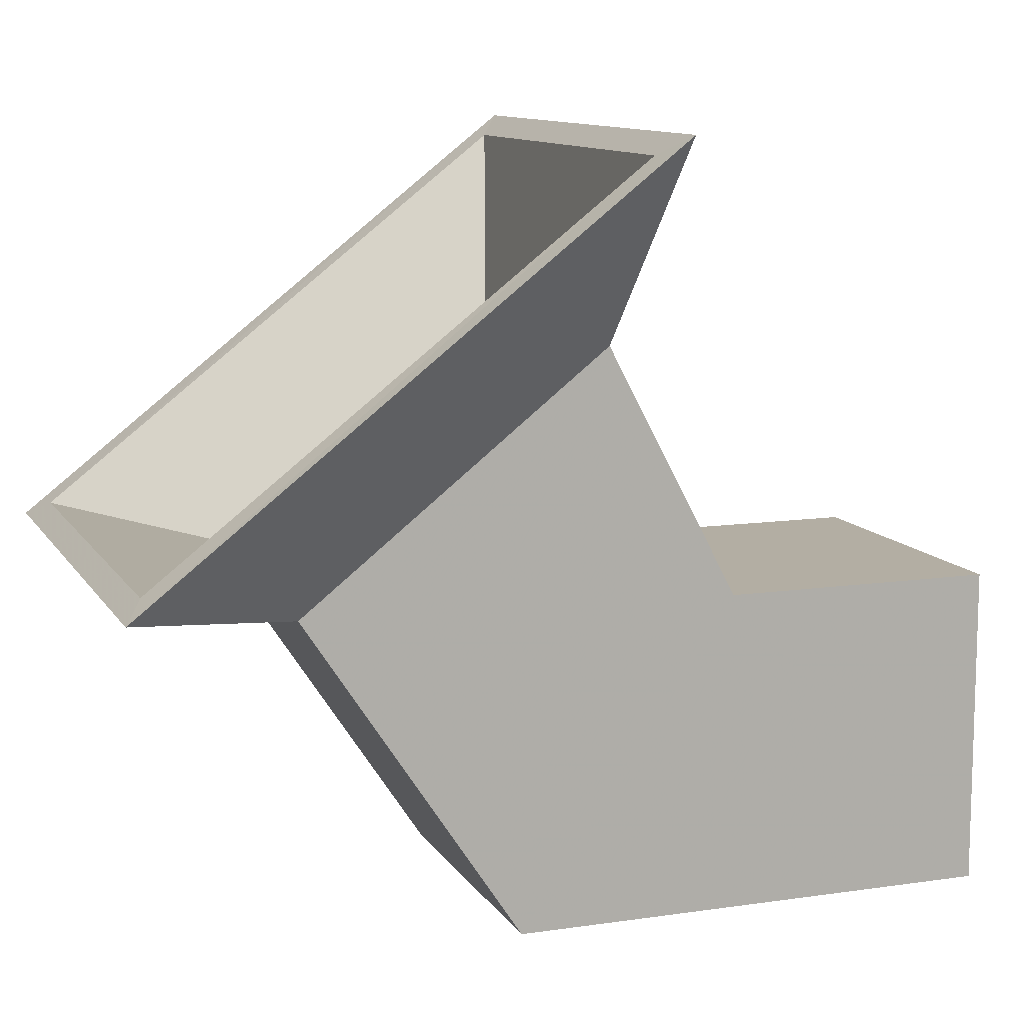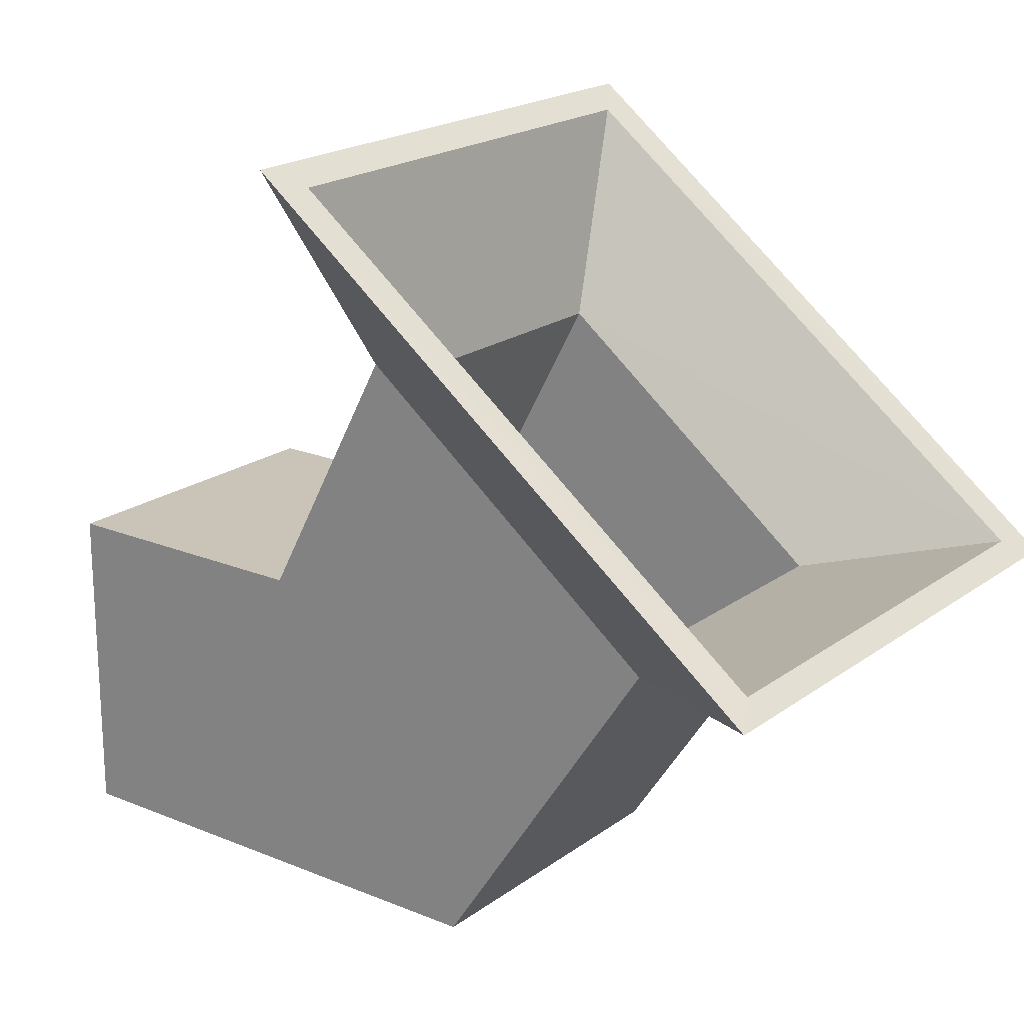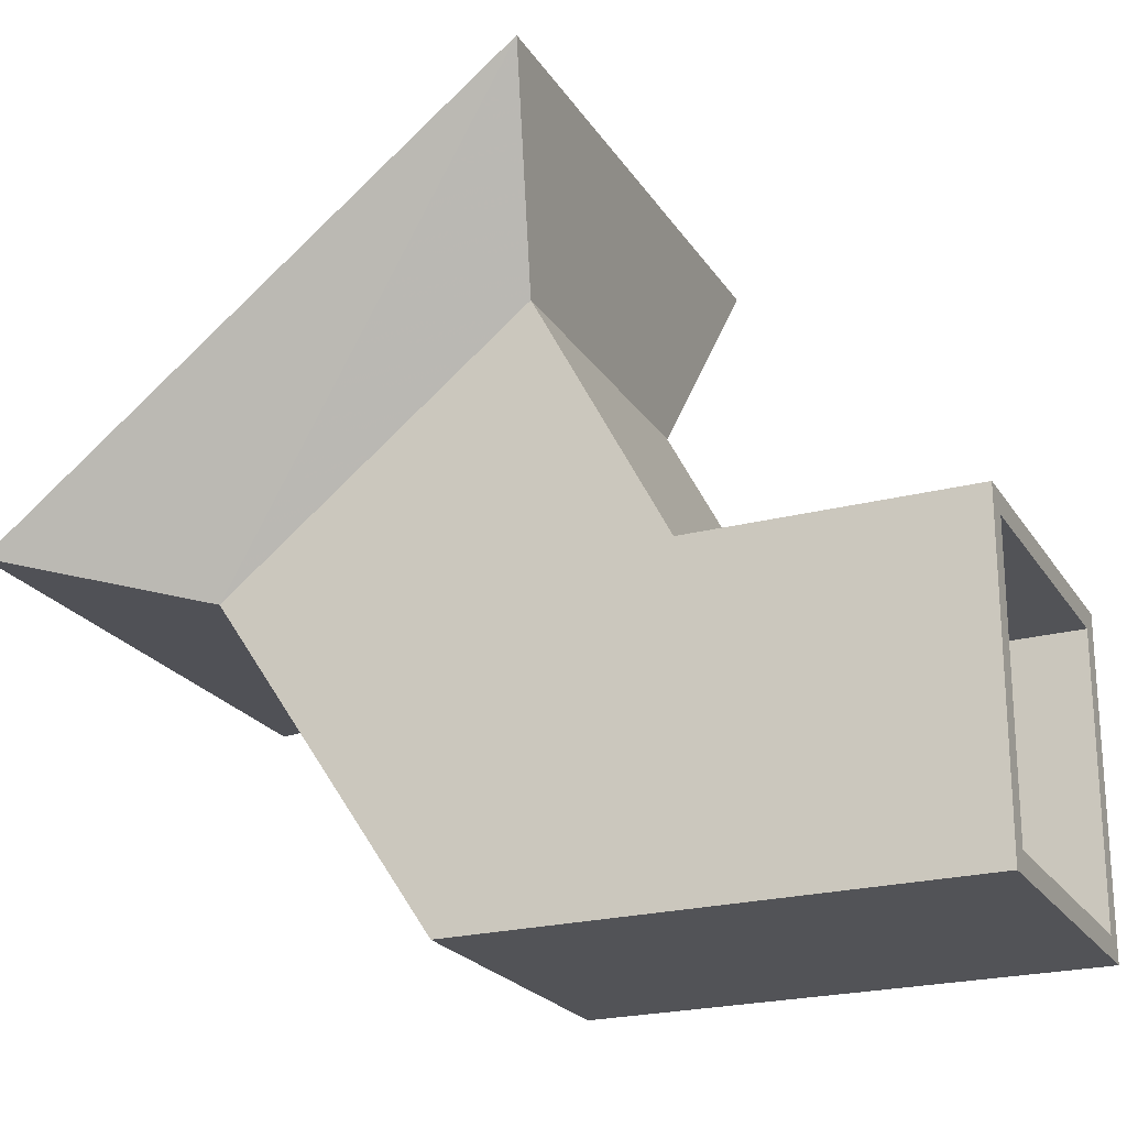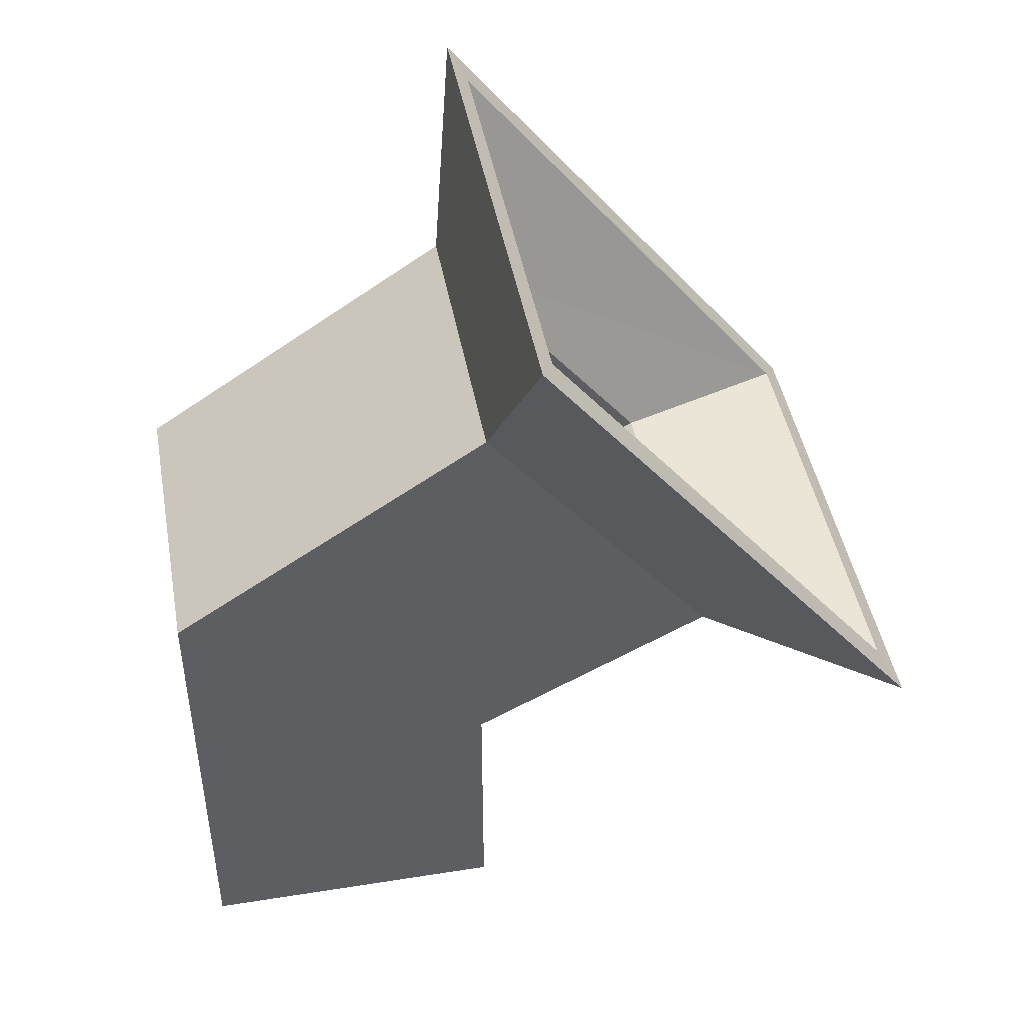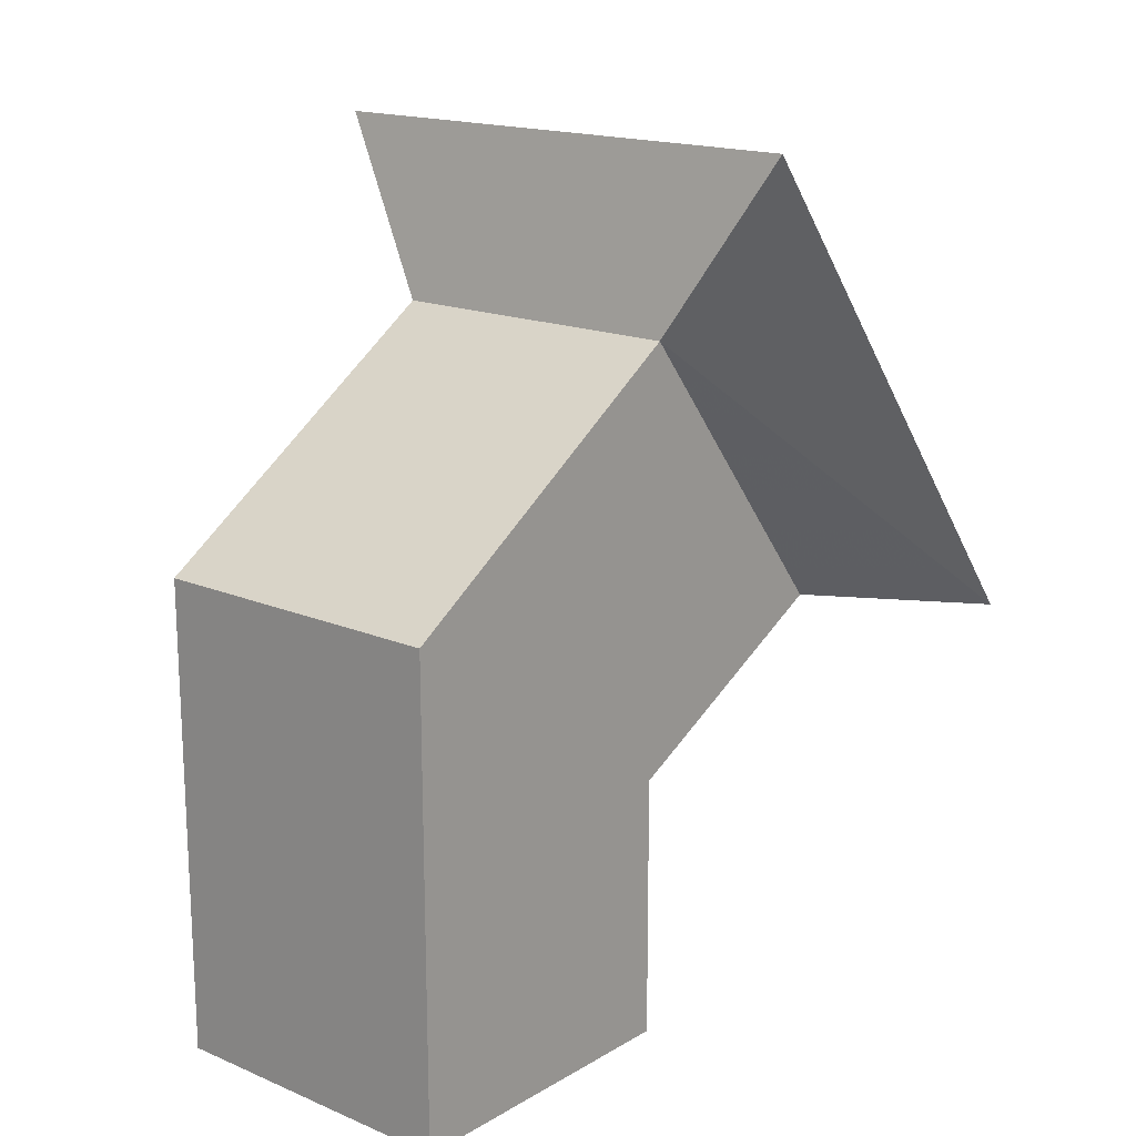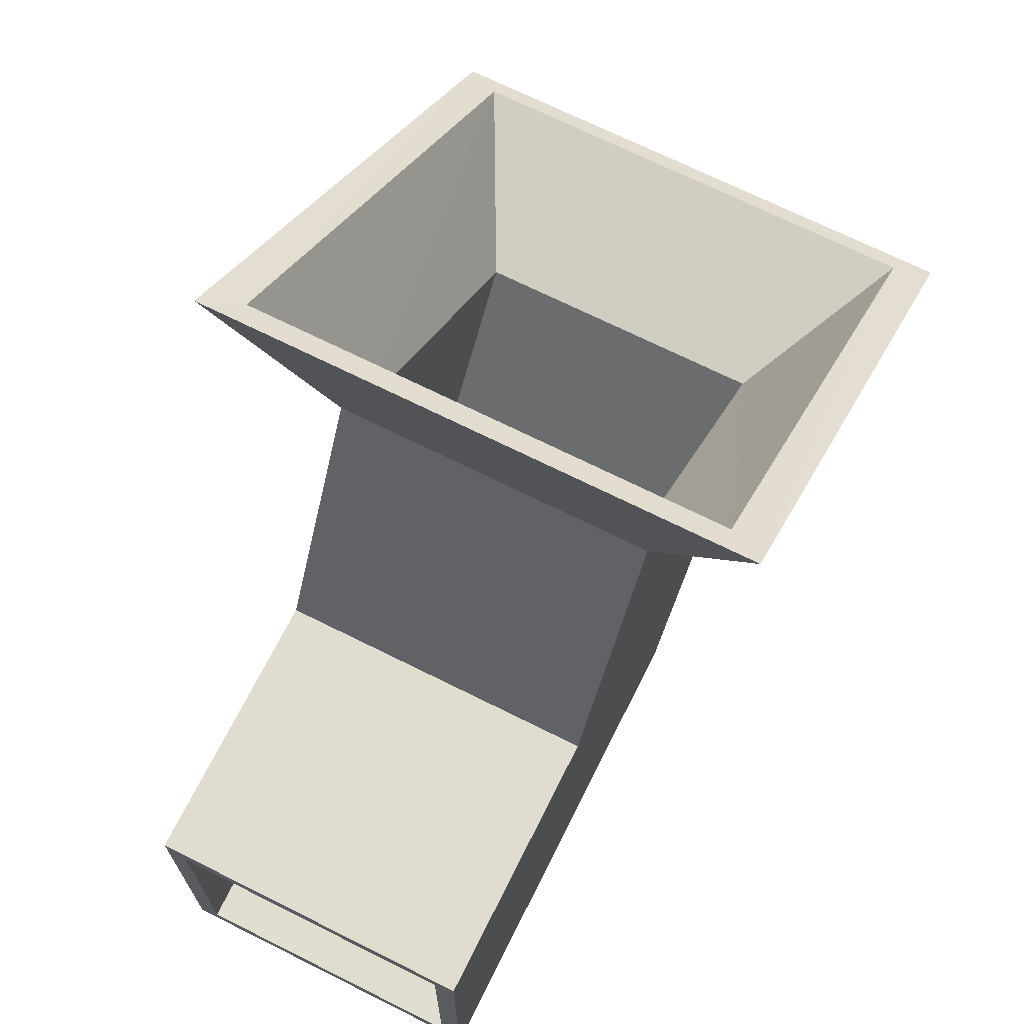
<metadata>
{"format":"obj","ext":"obj","renderer":"f3d","projection":"perspective","resolution":1024,"background":"white","views":[{"elev":11.0,"azim":-109.7,"up":"+Z"},{"elev":19.9,"azim":127.1,"up":"+Z"},{"elev":-22.4,"azim":-65.8,"up":"+Z"},{"elev":45.0,"azim":-100.4,"up":"+Y"},{"elev":16.8,"azim":-139.6,"up":"+Y"},{"elev":69.6,"azim":26.6,"up":"+Z"}]}
</metadata>
<code>
v -1.5 -0.01272 1.5
v 1.5 -0.01272 1.5
v -1.5 2.546 1.497
v 1.5 2.546 1.497
v -1.5 4.608 -1.511
v 1.5 4.608 -1.511
v -1.5 -0.01272 -1.5
v 1.5 -0.01272 -1.5
v -1.354 2.676 1.307
v 1.354 2.676 1.307
v 1.354 4.5 -1.353
v -1.354 4.5 -1.353
v -1.302 -0.01272 1.302
v 1.302 -0.01272 1.302
v 1.302 -0.01272 -1.302
v -1.302 -0.01272 -1.302
v -1.5 3.787 3.843
v 1.5 3.787 3.843
v 1.354 3.956 3.712
v -1.354 3.956 3.712
v 1.5 6.655 1.583
v 1.354 6.516 1.689
v -1.5 6.655 1.583
v -1.354 6.516 1.689
v -2.538 3.445 5.717
v 2.538 3.445 5.717
v 2.198 3.672 5.535
v -2.198 3.672 5.535
v 2.538 8.341 1.904
v 2.198 8.151 2.055
v -2.538 8.341 1.904
v -2.198 8.151 2.055
f 1 2 4 3
f 5 6 8 7
f 2 8 6 4
f 7 1 3 5
f 25 26 27 28
f 26 29 30 27
f 29 31 32 30
f 31 25 28 32
f 9 10 14 13
f 10 11 15 14
f 11 12 16 15
f 12 9 13 16
f 7 8 15 16
f 8 2 14 15
f 2 1 13 14
f 1 7 16 13
f 3 4 18 17
f 10 9 20 19
f 4 6 21 18
f 11 10 19 22
f 6 5 23 21
f 12 11 22 24
f 5 3 17 23
f 9 12 24 20
f 17 18 26 25
f 19 20 28 27
f 18 21 29 26
f 22 19 27 30
f 21 23 31 29
f 24 22 30 32
f 23 17 25 31
f 20 24 32 28

</code>
